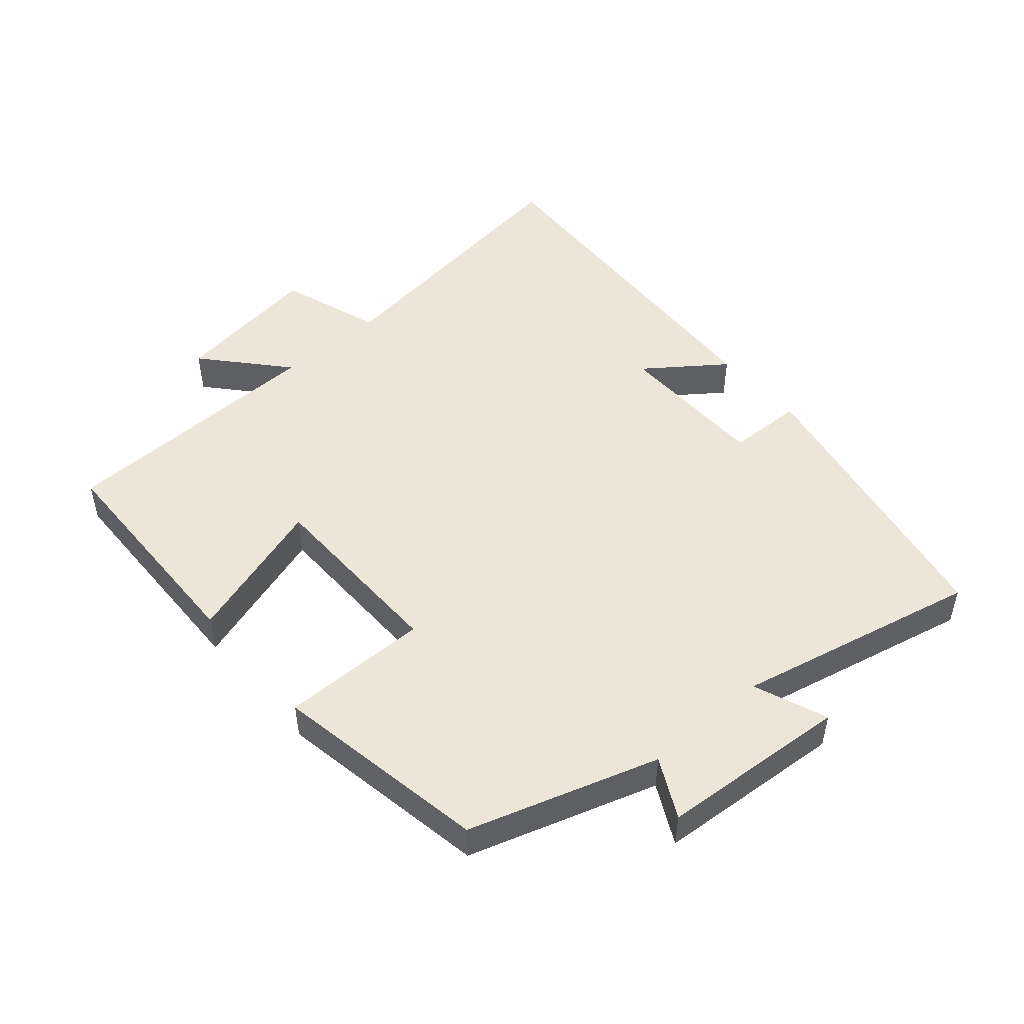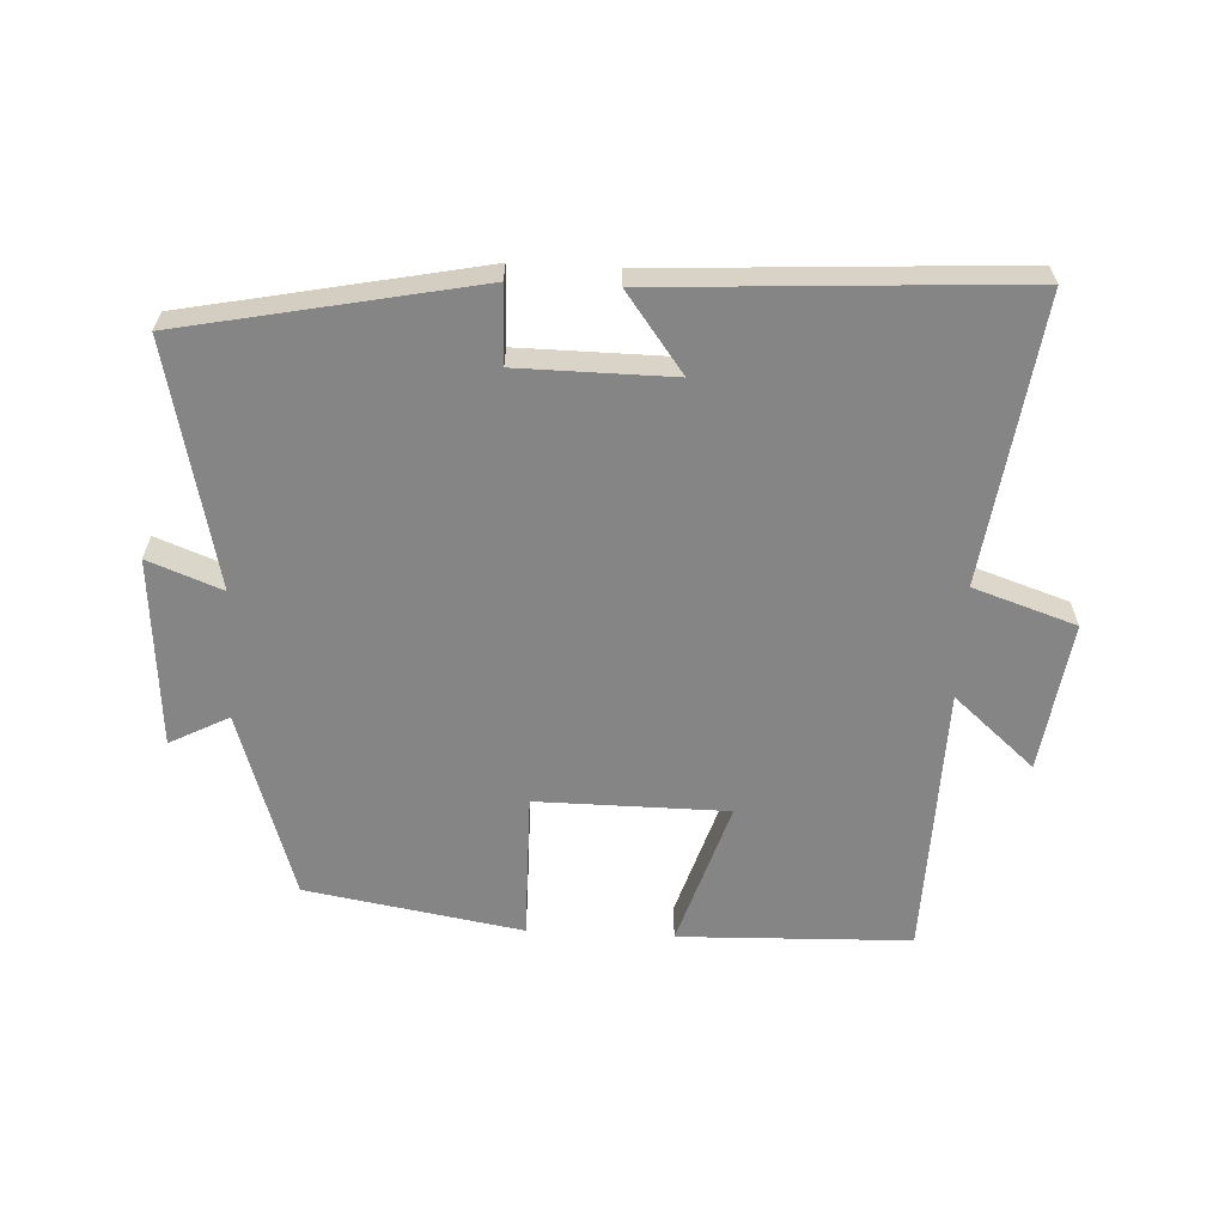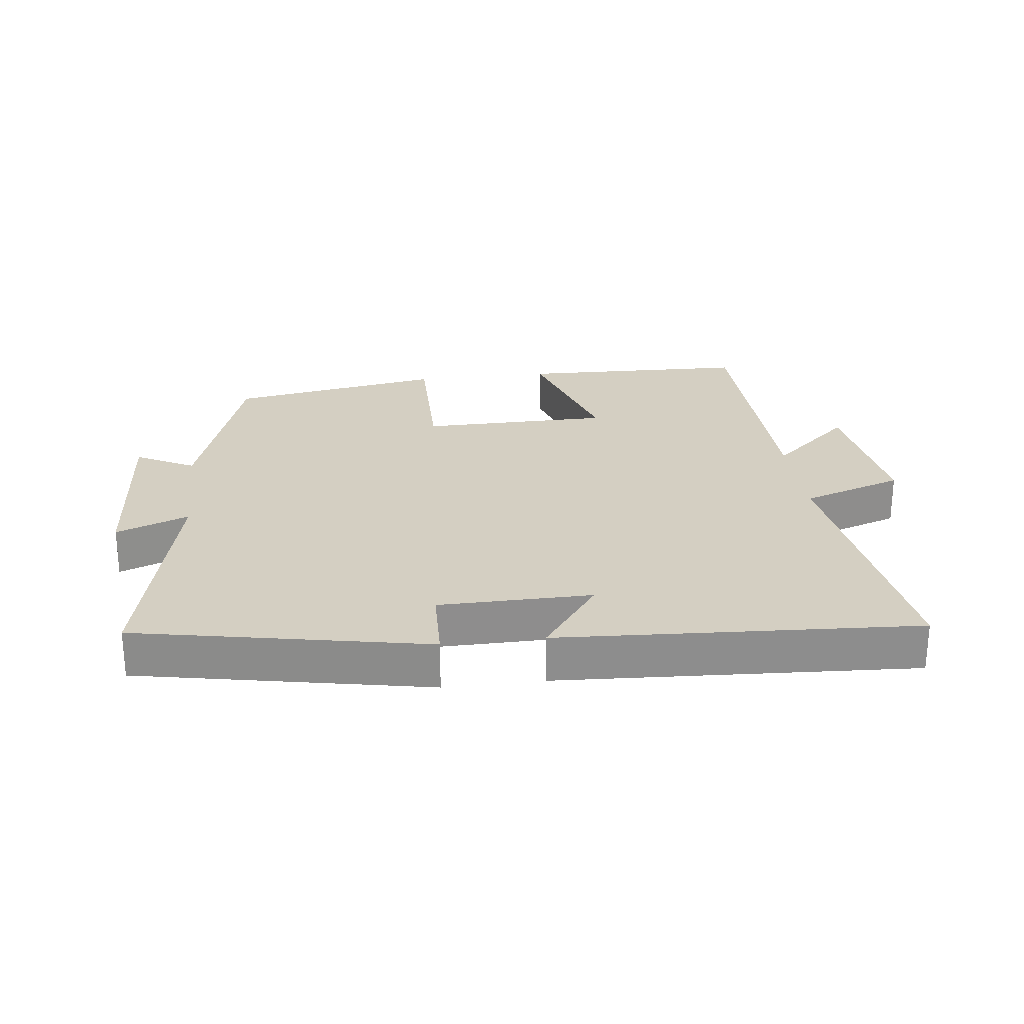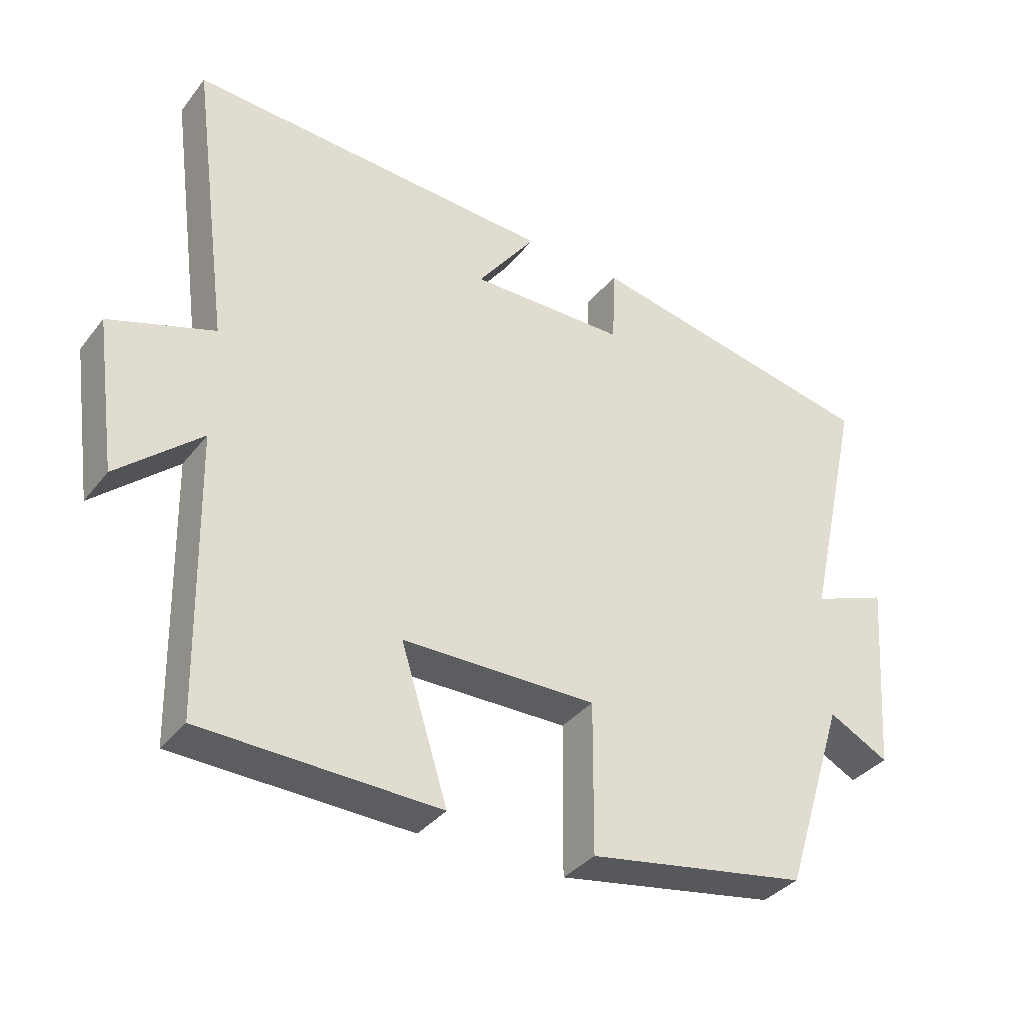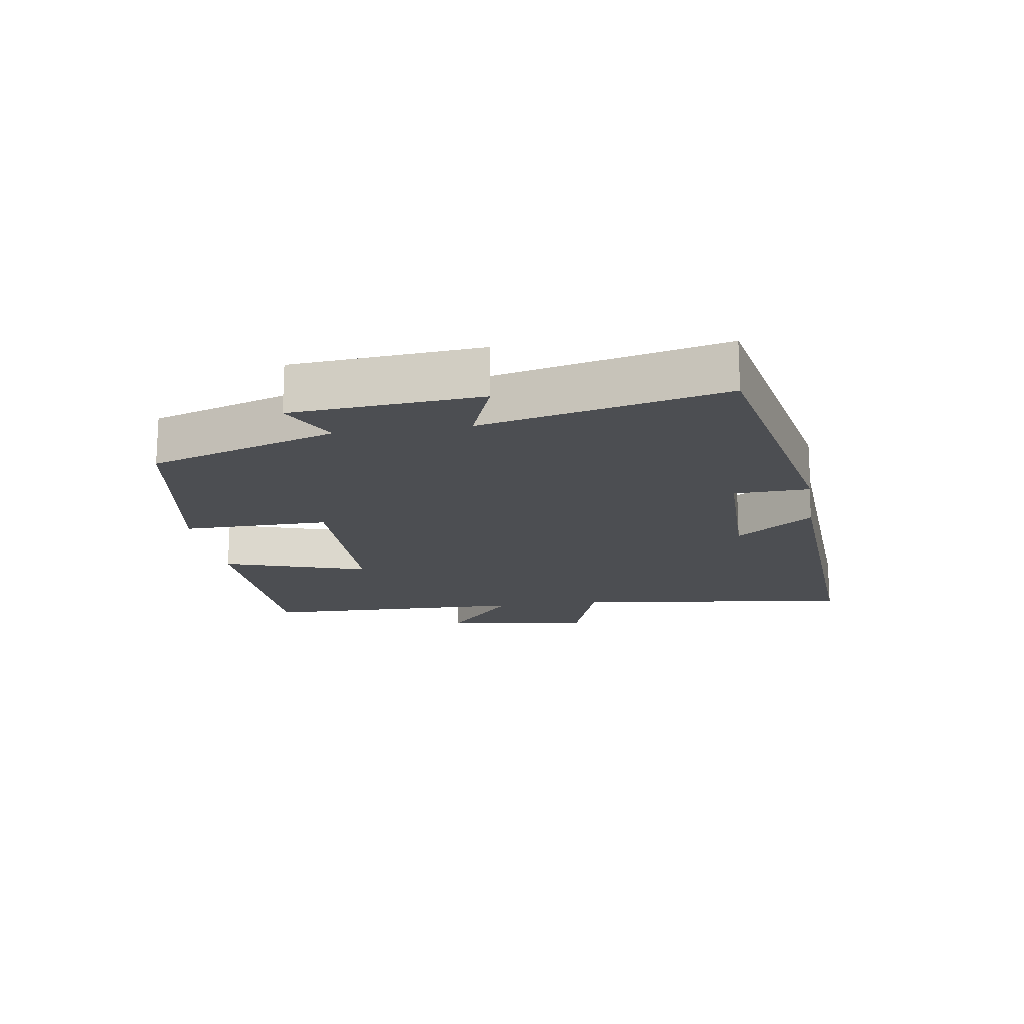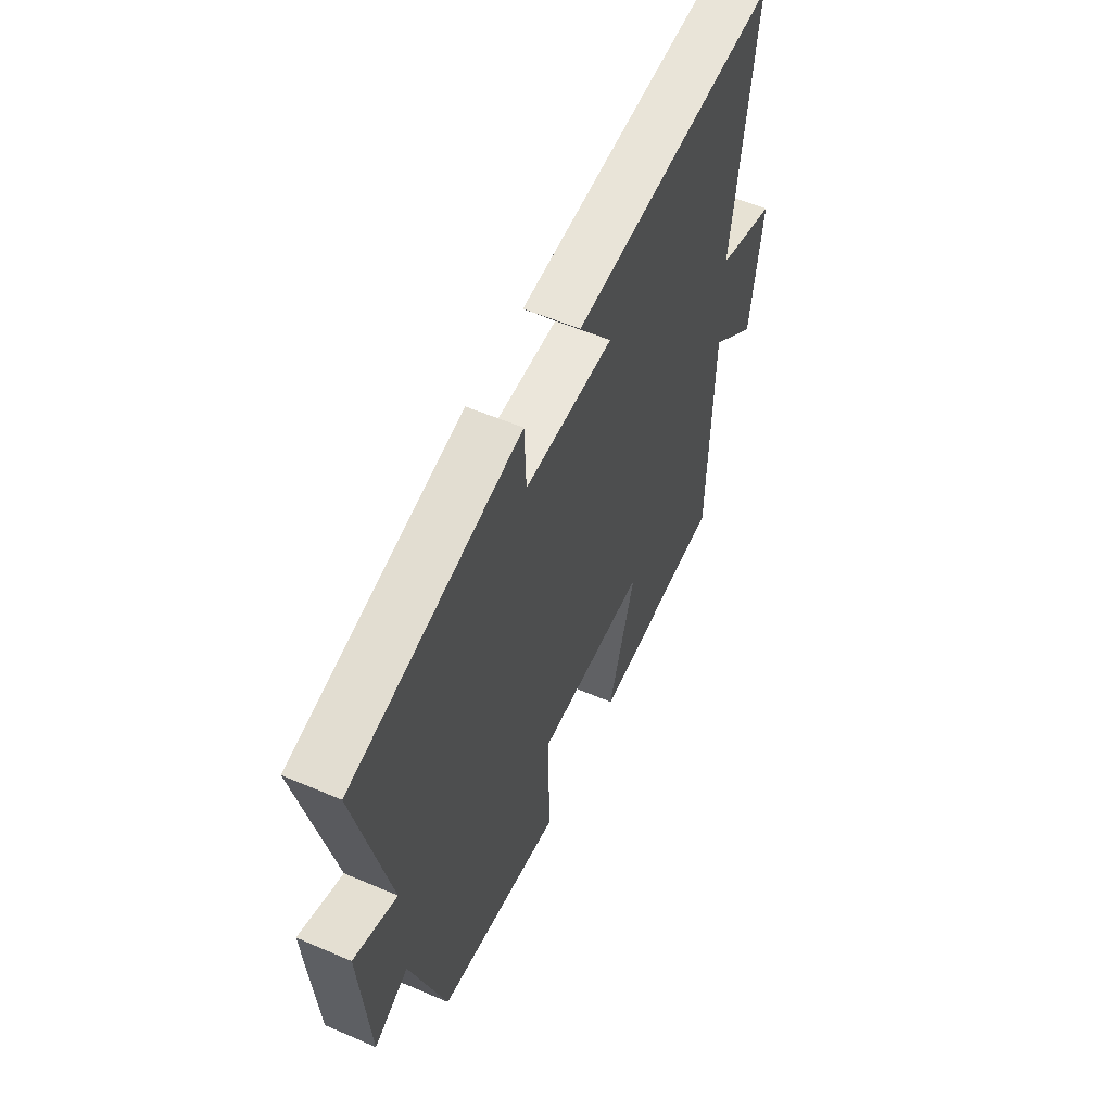
<metadata>
{"format":"obj","ext":"obj","renderer":"f3d","projection":"perspective","resolution":1024,"background":"white","views":[{"elev":49.0,"azim":-131.1,"up":"+Y"},{"elev":-61.7,"azim":-2.9,"up":"+Y"},{"elev":25.7,"azim":-7.1,"up":"+Y"},{"elev":-35.9,"azim":147.2,"up":"+Z"},{"elev":-17.0,"azim":-81.3,"up":"+Y"},{"elev":55.8,"azim":-65.8,"up":"+Z"}]}
</metadata>
<code>
v -0.408 0.07 -0.444
v -0.5 0.07 -0.157
v -0.59 0.07 -0.204
v -0.612 0.07 0.084
v -0.5 0.07 0.041
v -0.584 0.07 0.411
v -0.14 0.07 0.5
v -0.136 0.07 0.384
v 0.098 0.07 0.382
v 0.01 0.07 0.5
v 0.558 0.07 0.532
v 0.5 0.07 0.098
v 0.656 0.07 0.046
v 0.624 0.07 -0.182
v 0.5 0.07 -0.074
v 0.491 0.07 -0.489
v 0.139 0.07 -0.5
v 0.209 0.07 -0.277
v -0.081 0.07 -0.275
v -0.079 0.07 -0.5
v -0.408 0 -0.444
v -0.5 0 -0.157
v -0.59 0 -0.204
v -0.612 0 0.084
v -0.5 0 0.041
v -0.584 0 0.411
v -0.14 0 0.5
v -0.136 0 0.384
v 0.098 0 0.382
v 0.01 0 0.5
v 0.558 0 0.532
v 0.5 0 0.098
v 0.656 0 0.046
v 0.624 0 -0.182
v 0.5 0 -0.074
v 0.491 0 -0.489
v 0.139 0 -0.5
v 0.209 0 -0.277
v -0.081 0 -0.275
v -0.079 0 -0.5
f 19 20 1 2
f 18 19 2
f 15 16 17 18
f 15 18 2
f 12 13 14 15
f 12 15 2
f 9 10 11 12
f 8 9 12 2
f 5 6 7 8
f 5 8 2 3
f 3 4 5
f 22 21 40 39
f 22 39 38
f 38 37 36 35
f 22 38 35
f 35 34 33 32
f 22 35 32
f 32 31 30 29
f 22 32 29 28
f 28 27 26 25
f 23 22 28 25
f 25 24 23
f 1 21 22 2
f 2 22 23 3
f 3 23 24 4
f 4 24 25 5
f 5 25 26 6
f 6 26 27 7
f 7 27 28 8
f 8 28 29 9
f 9 29 30 10
f 10 30 31 11
f 11 31 32 12
f 12 32 33 13
f 13 33 34 14
f 14 34 35 15
f 15 35 36 16
f 16 36 37 17
f 17 37 38 18
f 18 38 39 19
f 19 39 40 20
f 20 40 21 1

</code>
